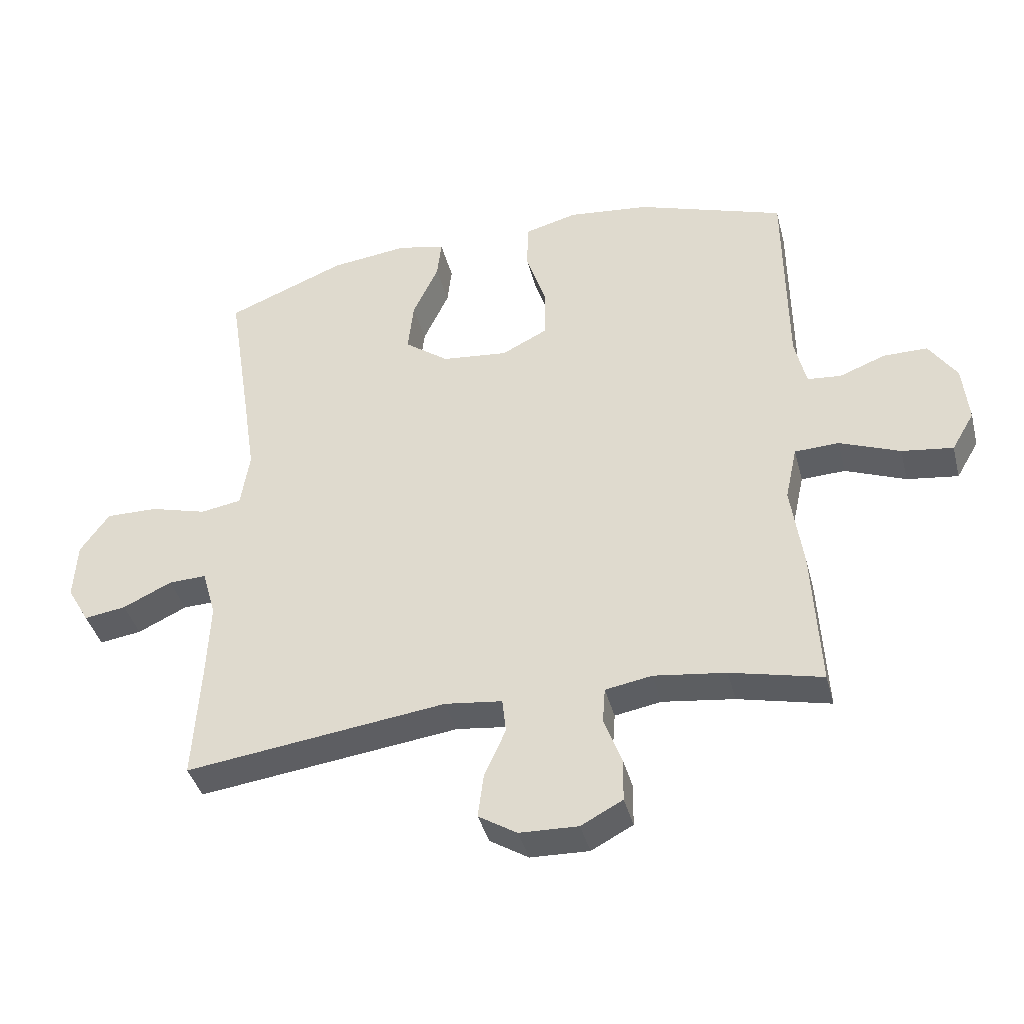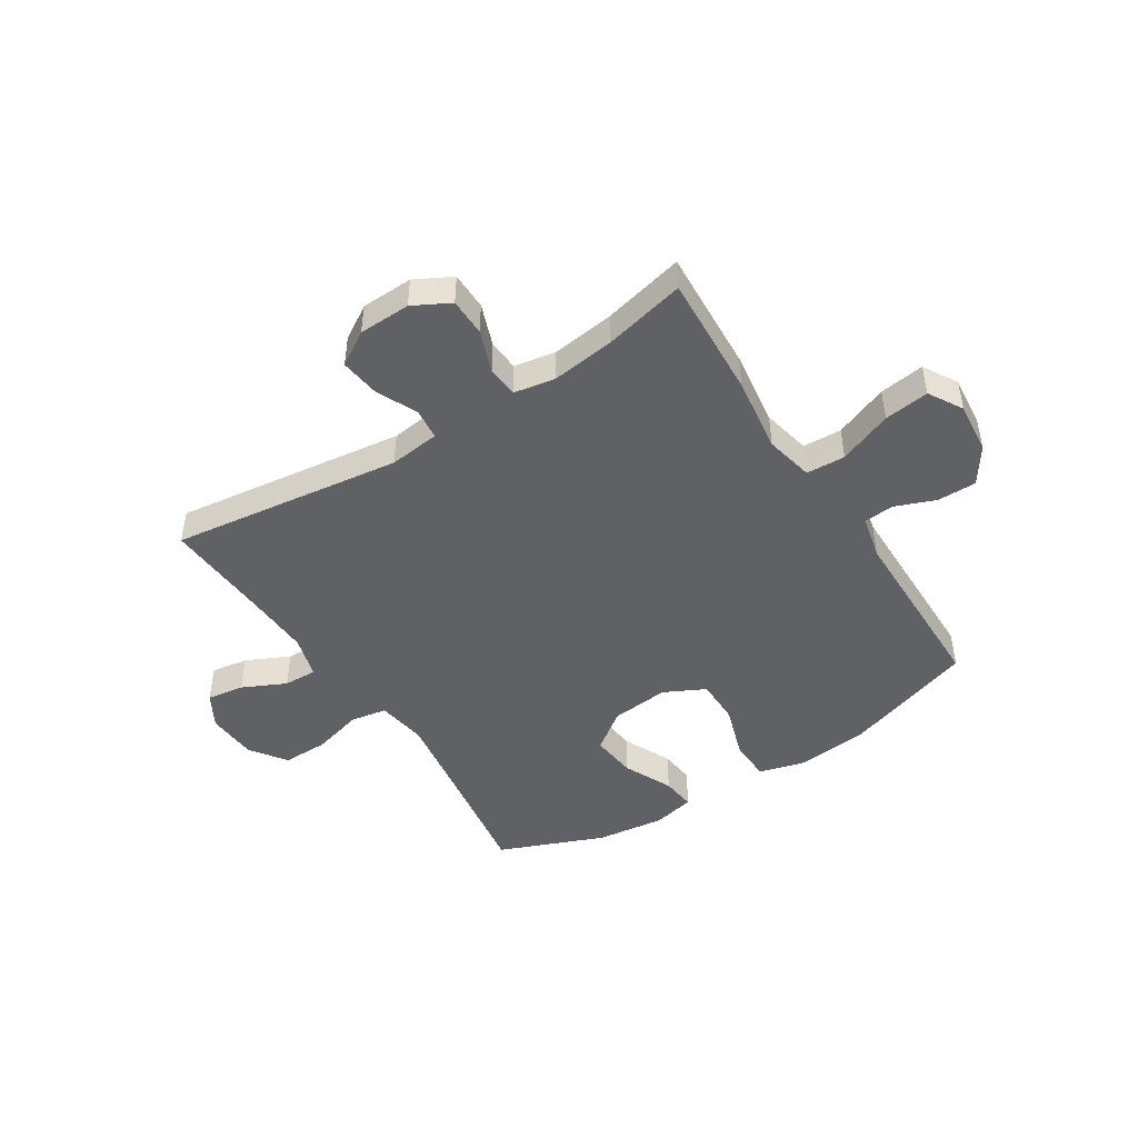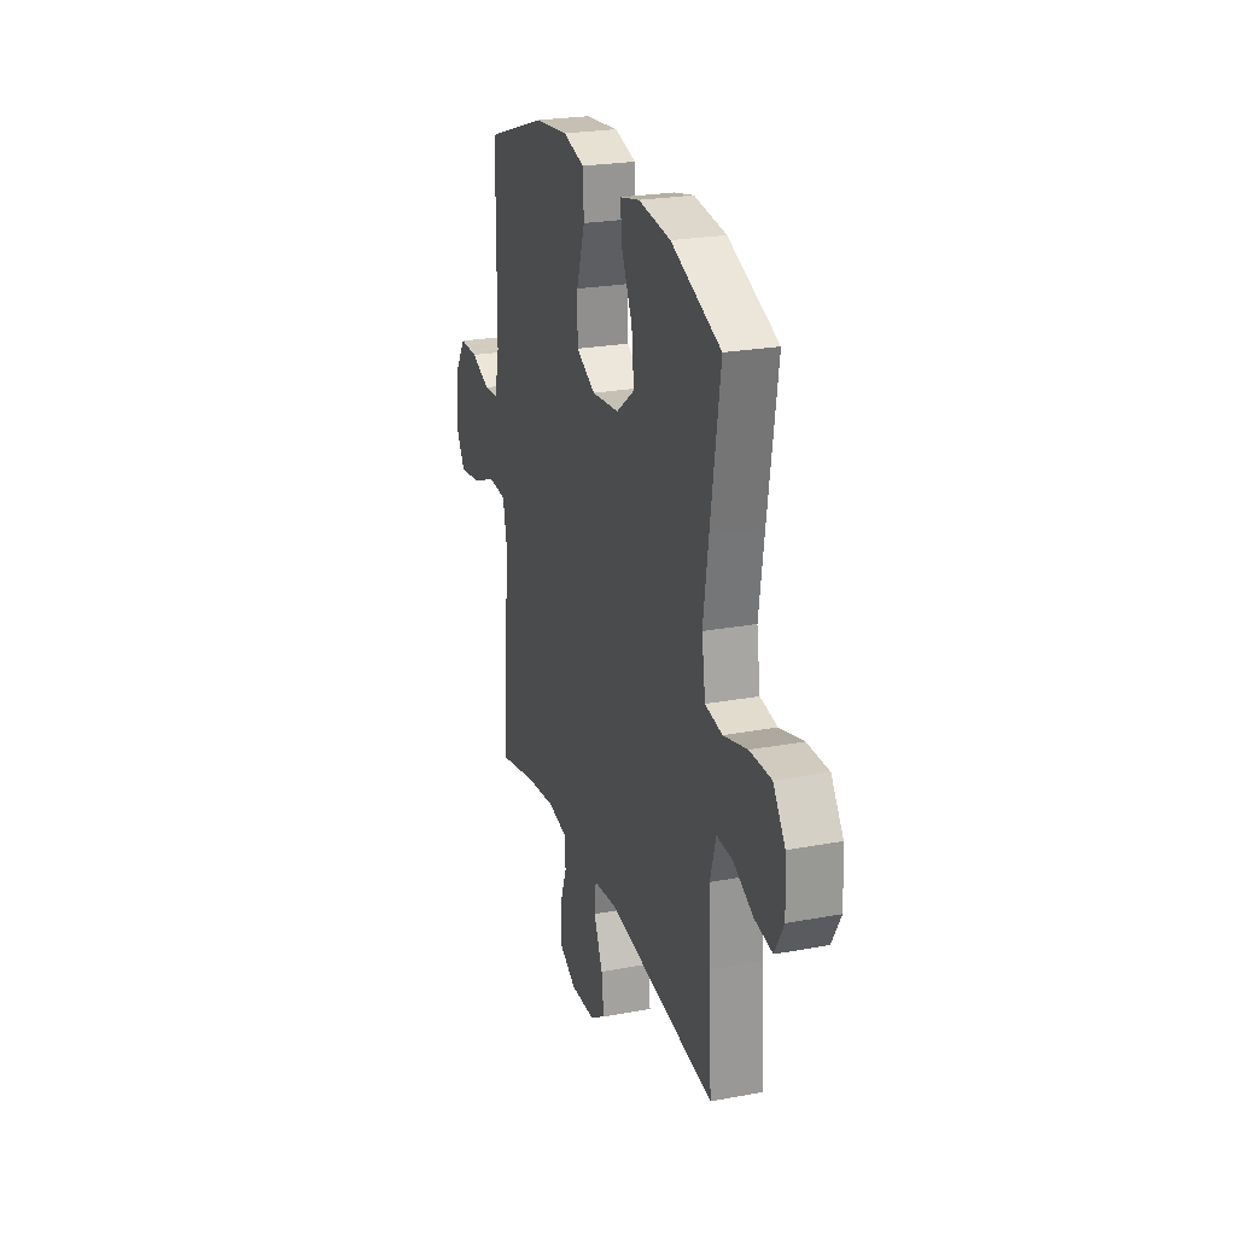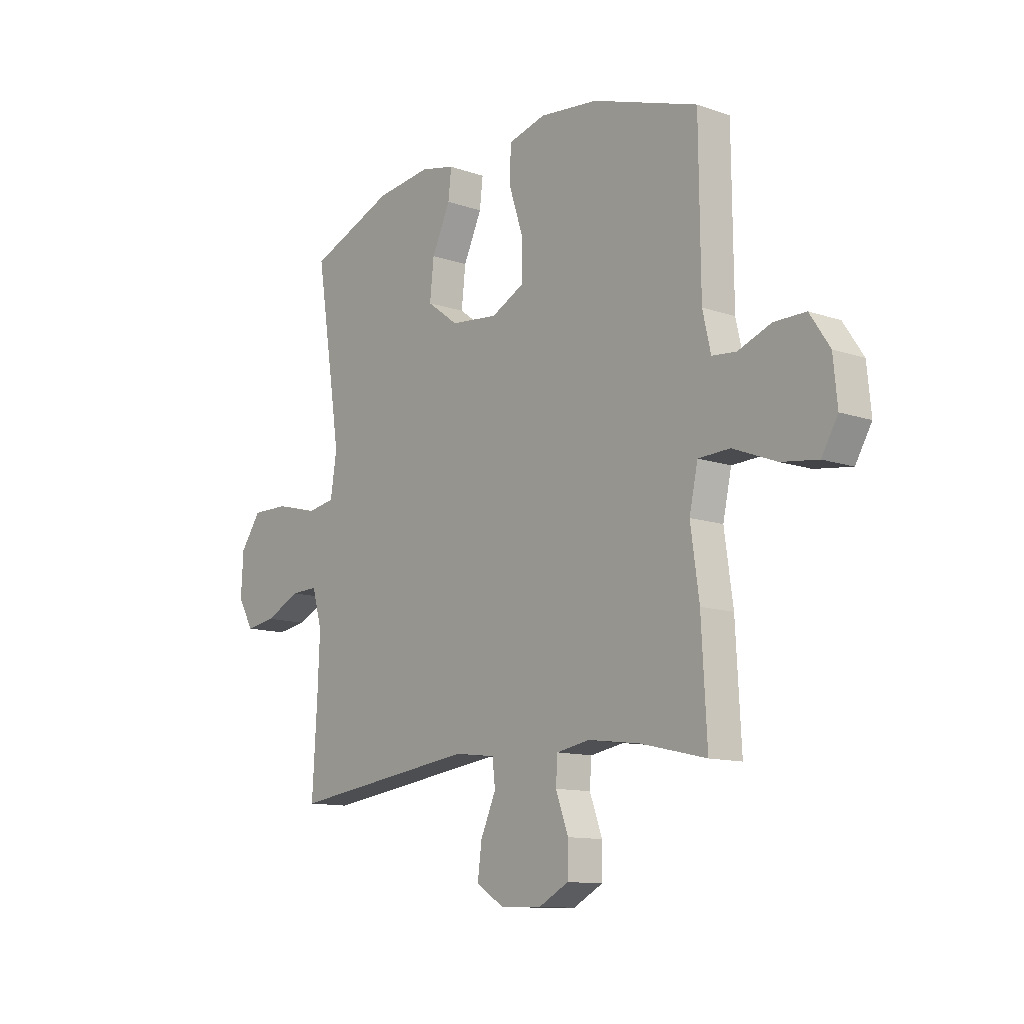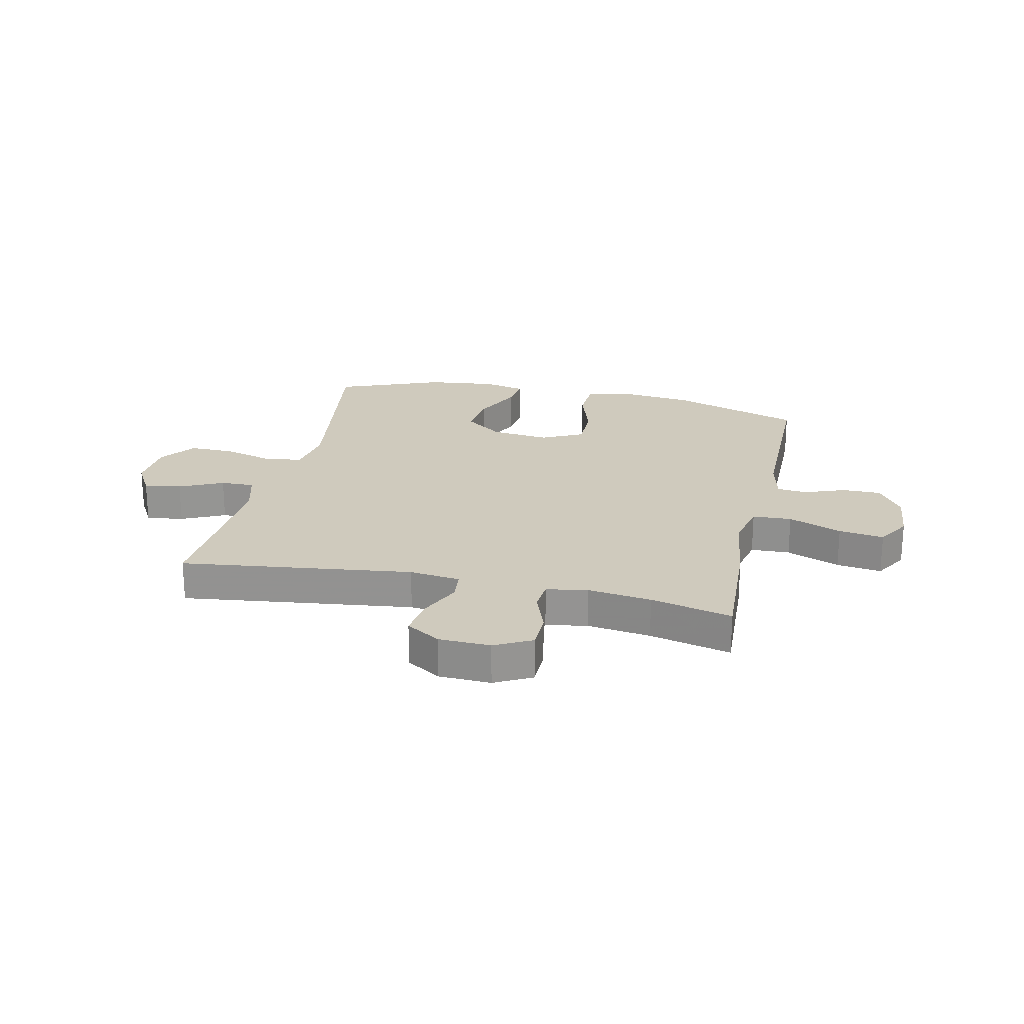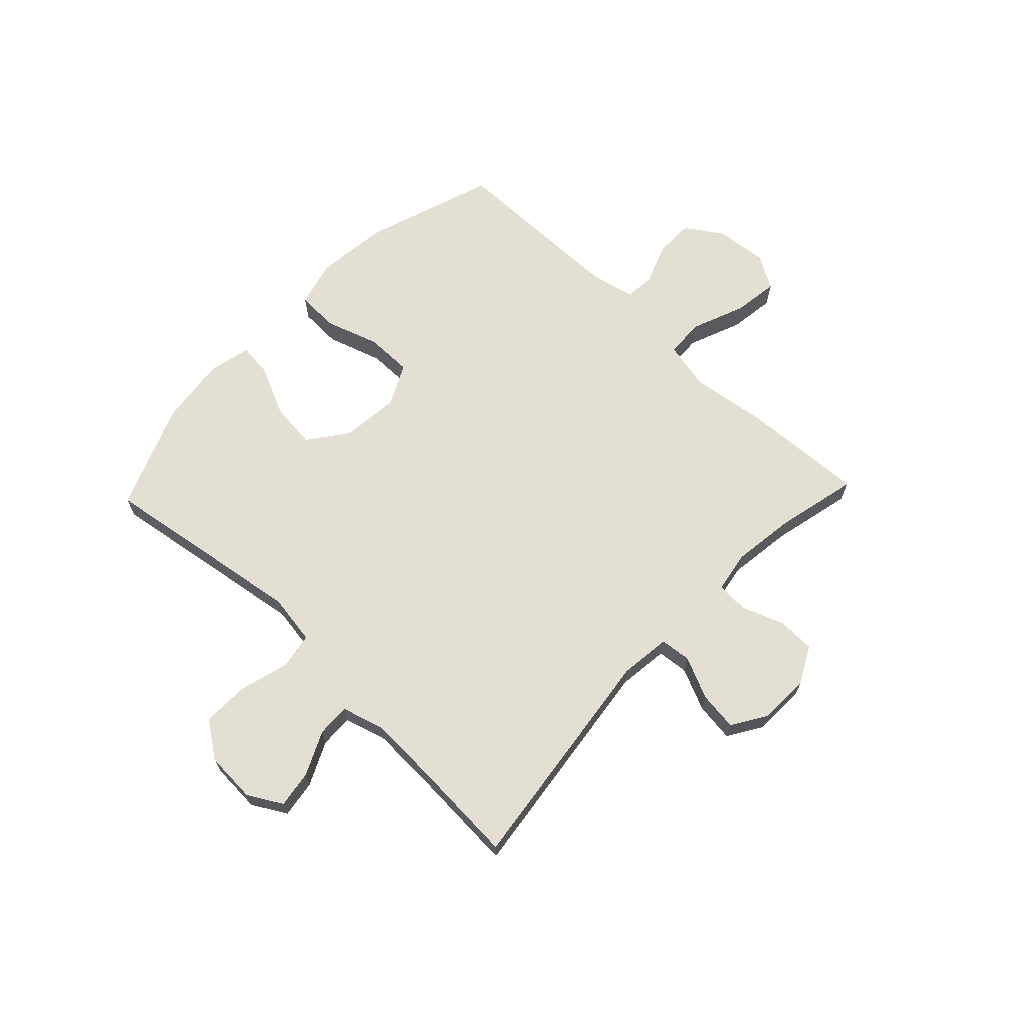
<metadata>
{"format":"obj","ext":"obj","renderer":"f3d","projection":"perspective","resolution":1024,"background":"white","views":[{"elev":-40.0,"azim":-165.7,"up":"+Z"},{"elev":-46.5,"azim":-147.5,"up":"+Y"},{"elev":24.3,"azim":72.9,"up":"+Z"},{"elev":-11.9,"azim":-129.5,"up":"+Z"},{"elev":22.8,"azim":-167.3,"up":"+Y"},{"elev":66.7,"azim":133.6,"up":"+Y"}]}
</metadata>
<code>
v -0.5 0.07 0.5
v -0.265 0.07 0.579
v -0.135 0.07 0.593
v -0.052 0.07 0.571
v -0.049 0.07 0.496
v -0.081 0.07 0.398
v -0.081 0.07 0.315
v -0.007 0.07 0.278
v 0.098 0.07 0.289
v 0.168 0.07 0.341
v 0.159 0.07 0.424
v 0.118 0.07 0.512
v 0.111 0.07 0.574
v 0.187 0.07 0.591
v 0.31 0.07 0.576
v 0.5 0.07 0.5
v 0.463 0.07 0.263
v 0.443 0.07 0.131
v 0.457 0.07 0.041
v 0.522 0.07 0.03
v 0.613 0.07 0.055
v 0.695 0.07 0.056
v 0.741 0.07 -0.009
v 0.746 0.07 -0.101
v 0.711 0.07 -0.162
v 0.644 0.07 -0.152
v 0.566 0.07 -0.115
v 0.506 0.07 -0.113
v 0.484 0.07 -0.19
v 0.489 0.07 -0.312
v 0.5 0.07 -0.5
v 0.085 0.07 -0.446
v -0.006 0.07 -0.457
v -0.012 0.07 -0.512
v 0.022 0.07 -0.588
v 0.031 0.07 -0.658
v -0.03 0.07 -0.696
v -0.123 0.07 -0.699
v -0.189 0.07 -0.664
v -0.19 0.07 -0.596
v -0.162 0.07 -0.52
v -0.166 0.07 -0.464
v -0.24 0.07 -0.451
v -0.354 0.07 -0.466
v -0.5 0.07 -0.5
v -0.488 0.07 -0.277
v -0.469 0.07 -0.141
v -0.488 0.07 -0.054
v -0.558 0.07 -0.051
v -0.654 0.07 -0.089
v -0.735 0.07 -0.1
v -0.771 0.07 -0.039
v -0.762 0.07 0.054
v -0.718 0.07 0.12
v -0.648 0.07 0.12
v -0.575 0.07 0.092
v -0.521 0.07 0.097
v -0.503 0.07 0.176
v -0.5 0 0.5
v -0.265 0 0.579
v -0.135 0 0.593
v -0.052 0 0.571
v -0.049 0 0.496
v -0.081 0 0.398
v -0.081 0 0.315
v -0.007 0 0.278
v 0.098 0 0.289
v 0.168 0 0.341
v 0.159 0 0.424
v 0.118 0 0.512
v 0.111 0 0.574
v 0.187 0 0.591
v 0.31 0 0.576
v 0.5 0 0.5
v 0.463 0 0.263
v 0.443 0 0.131
v 0.457 0 0.041
v 0.522 0 0.03
v 0.613 0 0.055
v 0.695 0 0.056
v 0.741 0 -0.009
v 0.746 0 -0.101
v 0.711 0 -0.162
v 0.644 0 -0.152
v 0.566 0 -0.115
v 0.506 0 -0.113
v 0.484 0 -0.19
v 0.489 0 -0.312
v 0.5 0 -0.5
v 0.085 0 -0.446
v -0.006 0 -0.457
v -0.012 0 -0.512
v 0.022 0 -0.588
v 0.031 0 -0.658
v -0.03 0 -0.696
v -0.123 0 -0.699
v -0.189 0 -0.664
v -0.19 0 -0.596
v -0.162 0 -0.52
v -0.166 0 -0.464
v -0.24 0 -0.451
v -0.354 0 -0.466
v -0.5 0 -0.5
v -0.488 0 -0.277
v -0.469 0 -0.141
v -0.488 0 -0.054
v -0.558 0 -0.051
v -0.654 0 -0.089
v -0.735 0 -0.1
v -0.771 0 -0.039
v -0.762 0 0.054
v -0.718 0 0.12
v -0.648 0 0.12
v -0.575 0 0.092
v -0.521 0 0.097
v -0.503 0 0.176
f 54 55 56
f 53 54 56
f 52 53 56
f 51 52 56
f 50 51 56
f 49 50 56
f 48 49 56 57
f 44 45 46 47
f 43 44 47 48
f 48 57 58
f 43 48 58
f 42 43 58
f 39 40 41
f 38 39 41
f 37 38 41
f 36 37 41
f 35 36 41
f 34 35 41
f 33 34 41 42
f 30 31 32
f 42 58 1
f 33 42 1
f 32 33 1
f 30 32 1
f 29 30 1
f 25 26 27
f 24 25 27
f 23 24 27
f 22 23 27
f 21 22 27
f 20 21 27
f 19 20 27 28
f 15 16 17
f 14 15 17
f 13 14 17
f 12 13 17
f 11 12 17
f 10 11 17 18
f 9 10 18 19
f 4 5 6
f 3 4 6
f 2 3 6
f 1 2 6
f 1 6 7
f 29 1 7 8
f 19 28 29
f 9 19 29
f 8 9 29
f 114 113 112
f 114 112 111
f 114 111 110
f 114 110 109
f 114 109 108
f 114 108 107
f 115 114 107 106
f 105 104 103 102
f 106 105 102 101
f 116 115 106
f 116 106 101
f 116 101 100
f 99 98 97
f 99 97 96
f 99 96 95
f 99 95 94
f 99 94 93
f 99 93 92
f 100 99 92 91
f 90 89 88
f 59 116 100
f 59 100 91
f 59 91 90
f 59 90 88
f 59 88 87
f 85 84 83
f 85 83 82
f 85 82 81
f 85 81 80
f 85 80 79
f 85 79 78
f 86 85 78 77
f 75 74 73
f 75 73 72
f 75 72 71
f 75 71 70
f 75 70 69
f 76 75 69 68
f 77 76 68 67
f 64 63 62
f 64 62 61
f 64 61 60
f 64 60 59
f 65 64 59
f 66 65 59 87
f 87 86 77
f 87 77 67
f 87 67 66
f 1 59 60 2
f 2 60 61 3
f 3 61 62 4
f 4 62 63 5
f 5 63 64 6
f 6 64 65 7
f 7 65 66 8
f 8 66 67 9
f 9 67 68 10
f 10 68 69 11
f 11 69 70 12
f 12 70 71 13
f 13 71 72 14
f 14 72 73 15
f 15 73 74 16
f 16 74 75 17
f 17 75 76 18
f 18 76 77 19
f 19 77 78 20
f 20 78 79 21
f 21 79 80 22
f 22 80 81 23
f 23 81 82 24
f 24 82 83 25
f 25 83 84 26
f 26 84 85 27
f 27 85 86 28
f 28 86 87 29
f 29 87 88 30
f 30 88 89 31
f 31 89 90 32
f 32 90 91 33
f 33 91 92 34
f 34 92 93 35
f 35 93 94 36
f 36 94 95 37
f 37 95 96 38
f 38 96 97 39
f 39 97 98 40
f 40 98 99 41
f 41 99 100 42
f 42 100 101 43
f 43 101 102 44
f 44 102 103 45
f 45 103 104 46
f 46 104 105 47
f 47 105 106 48
f 48 106 107 49
f 49 107 108 50
f 50 108 109 51
f 51 109 110 52
f 52 110 111 53
f 53 111 112 54
f 54 112 113 55
f 55 113 114 56
f 56 114 115 57
f 57 115 116 58
f 58 116 59 1

</code>
